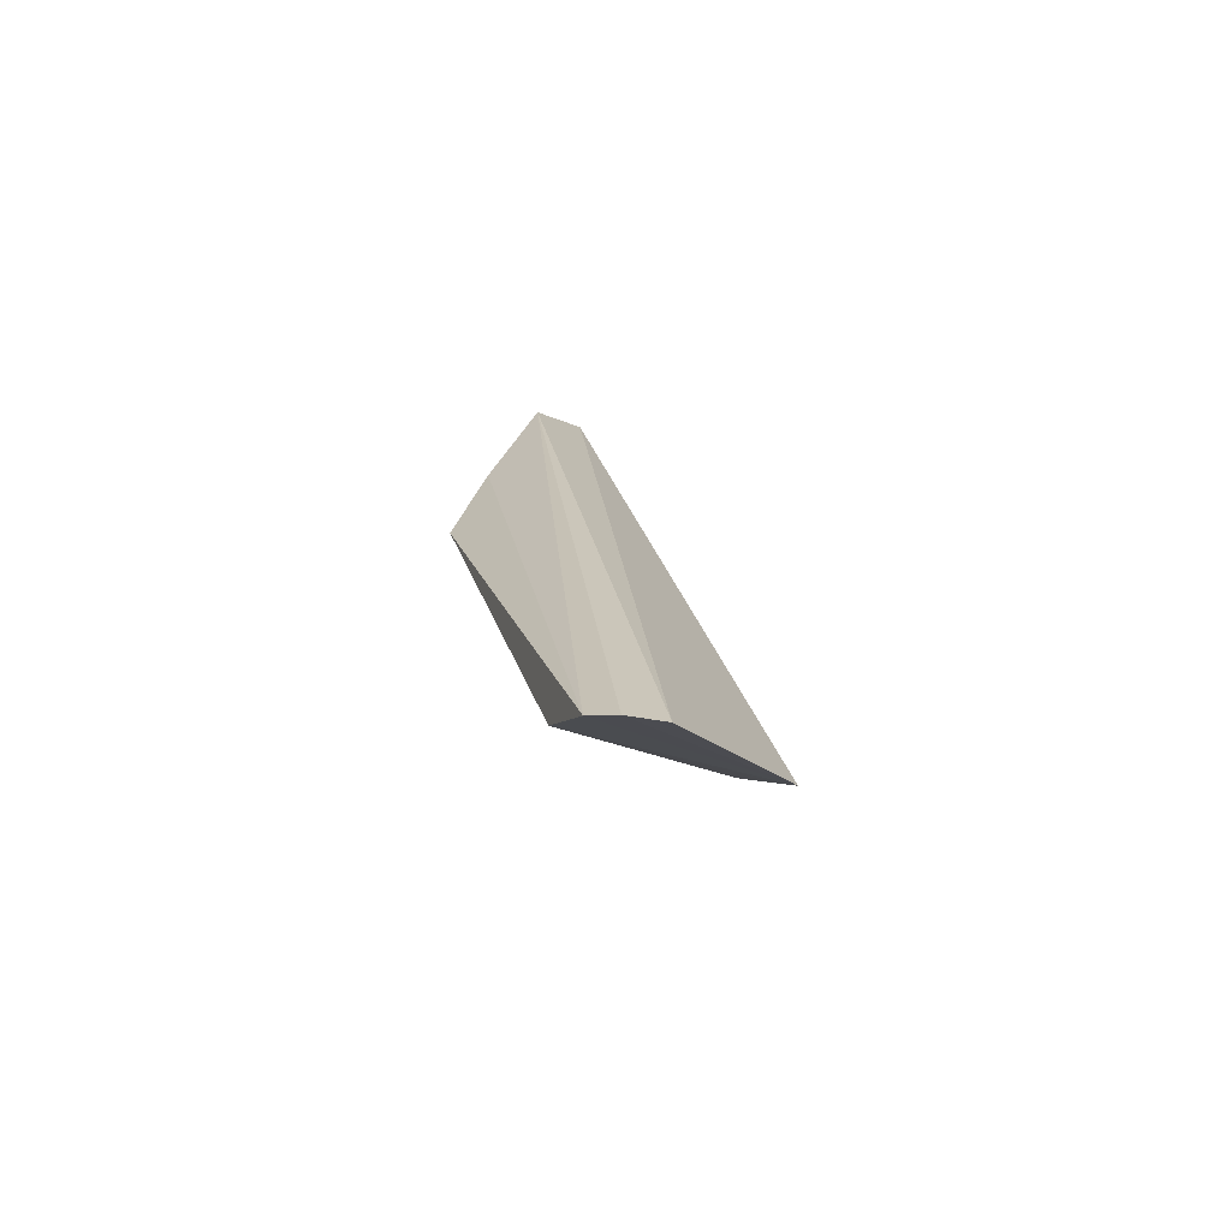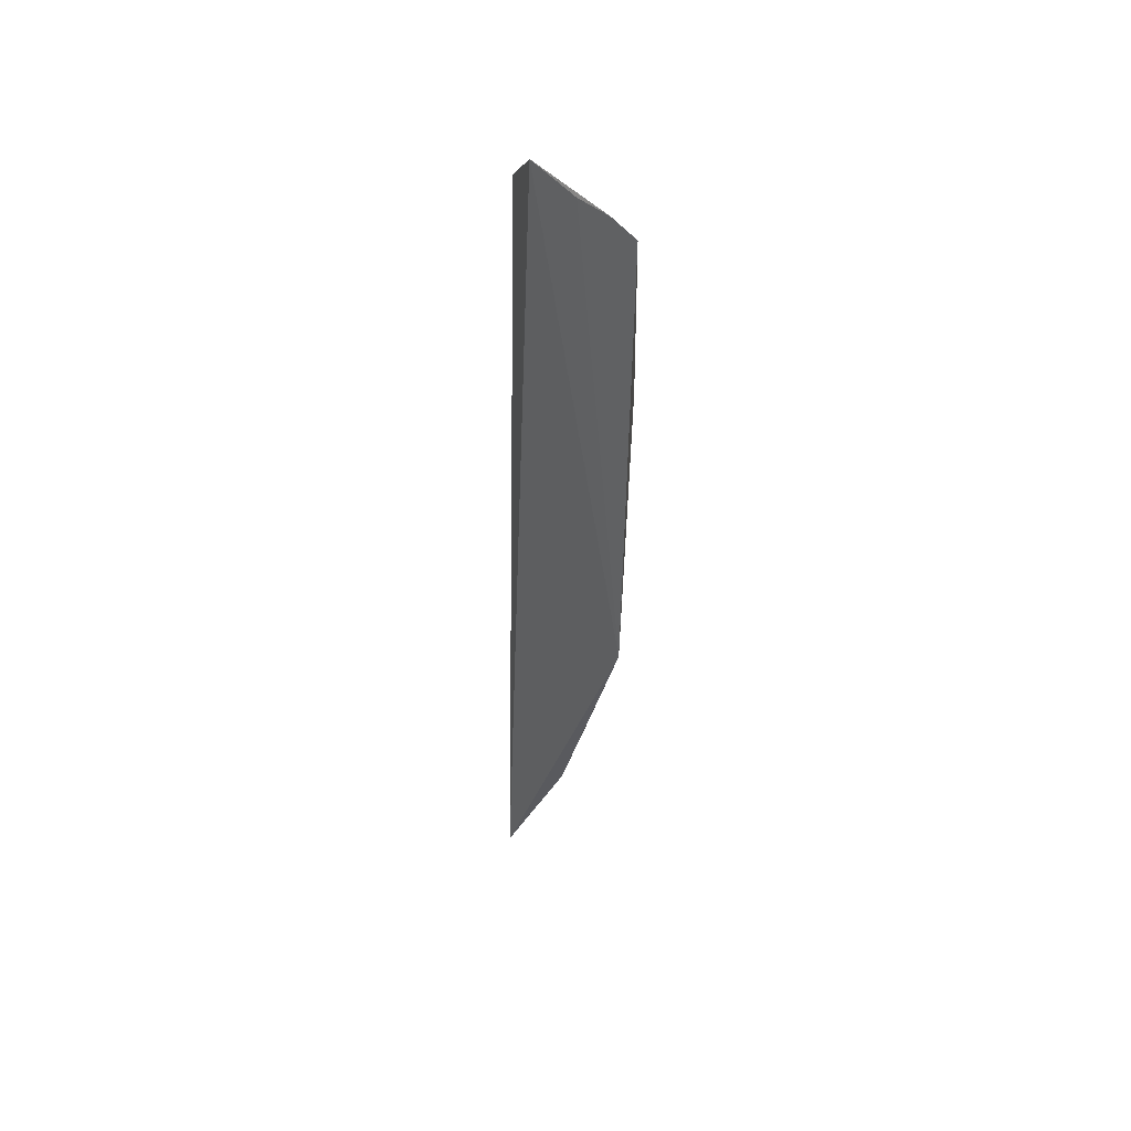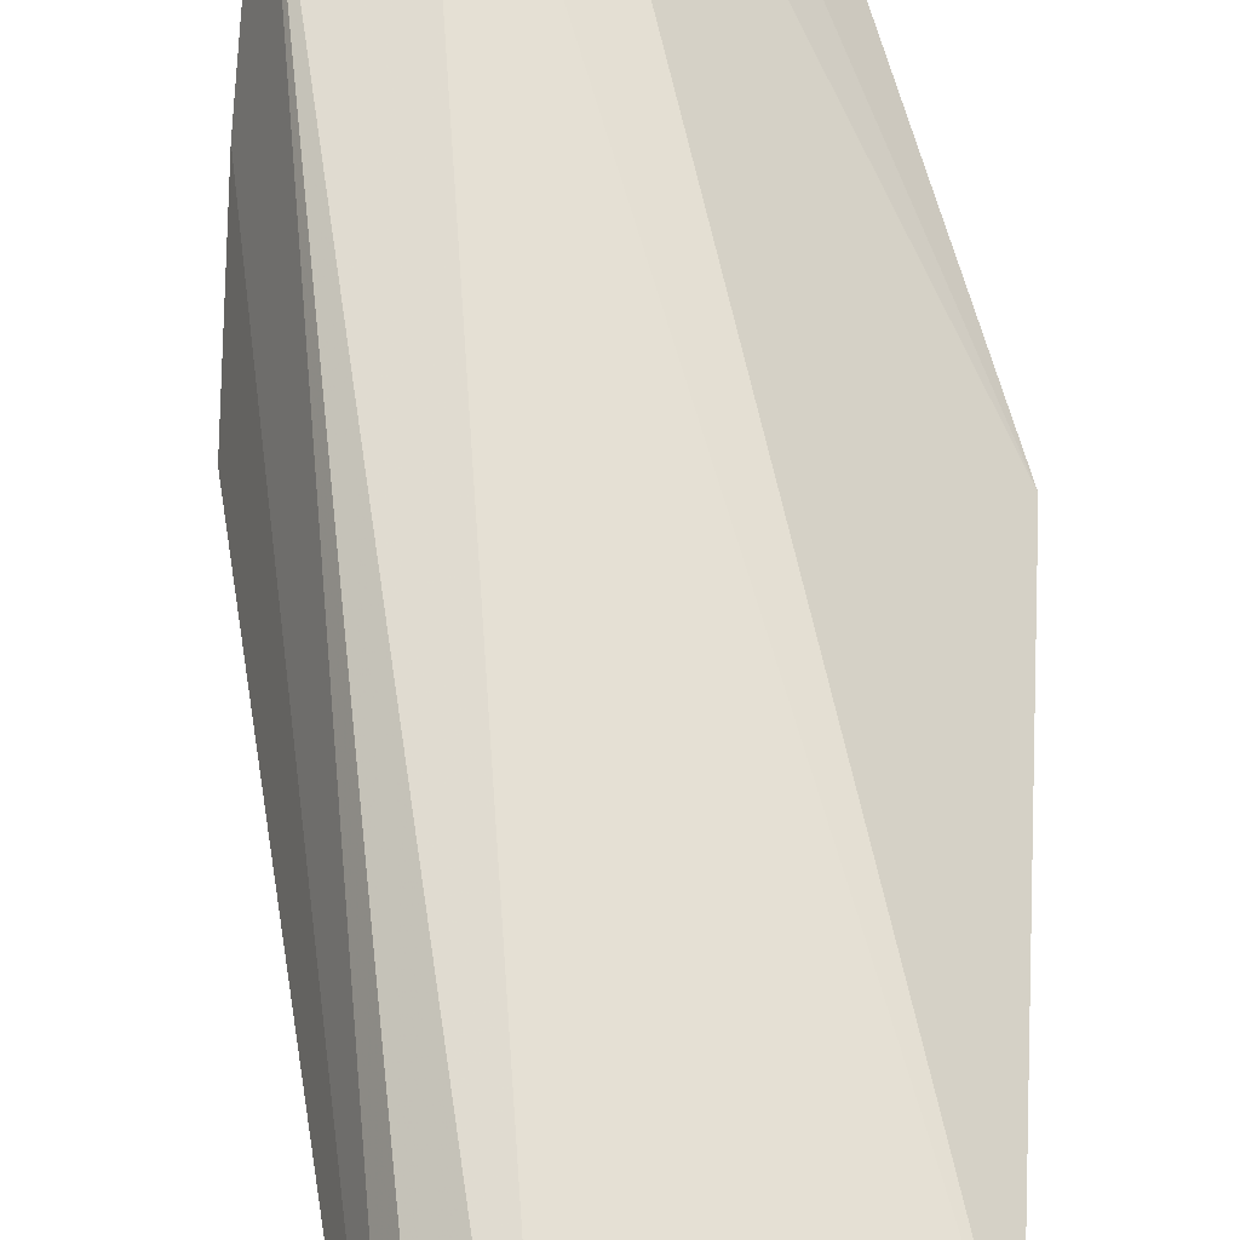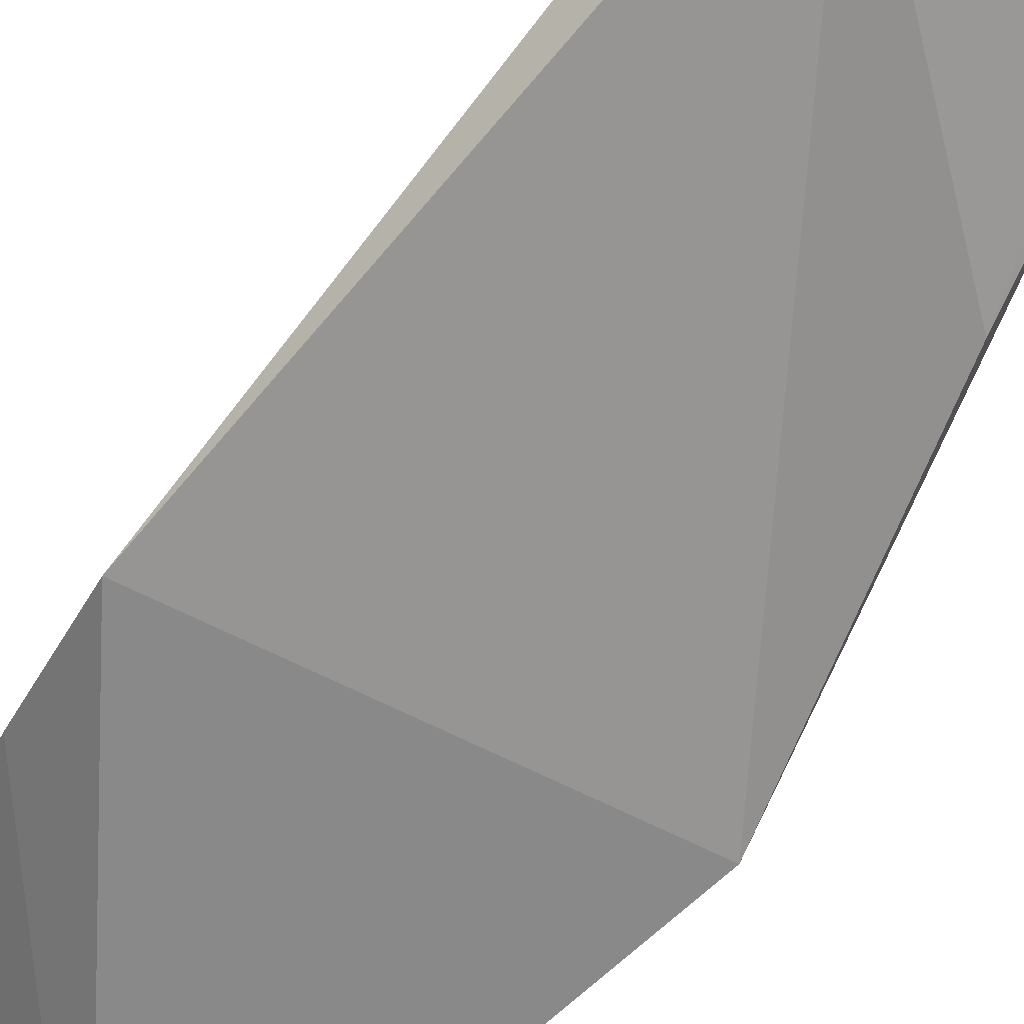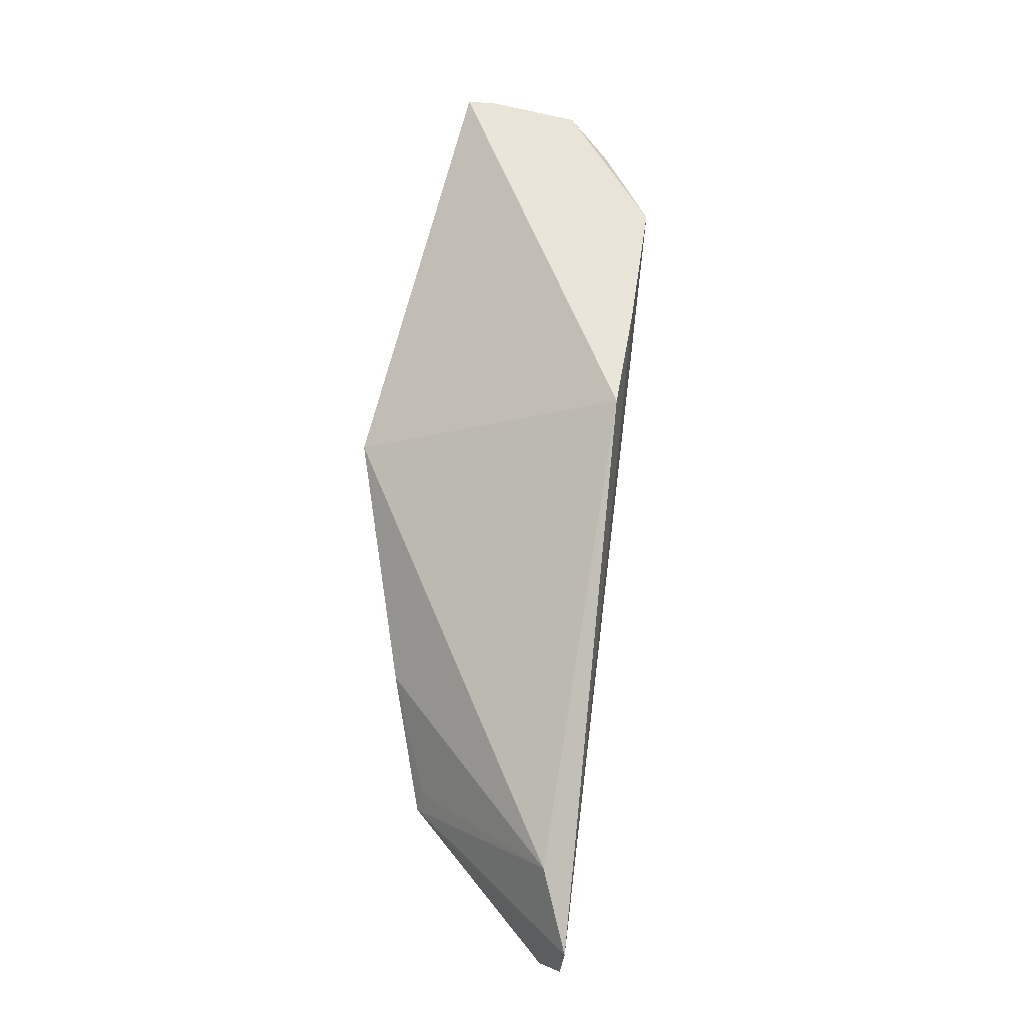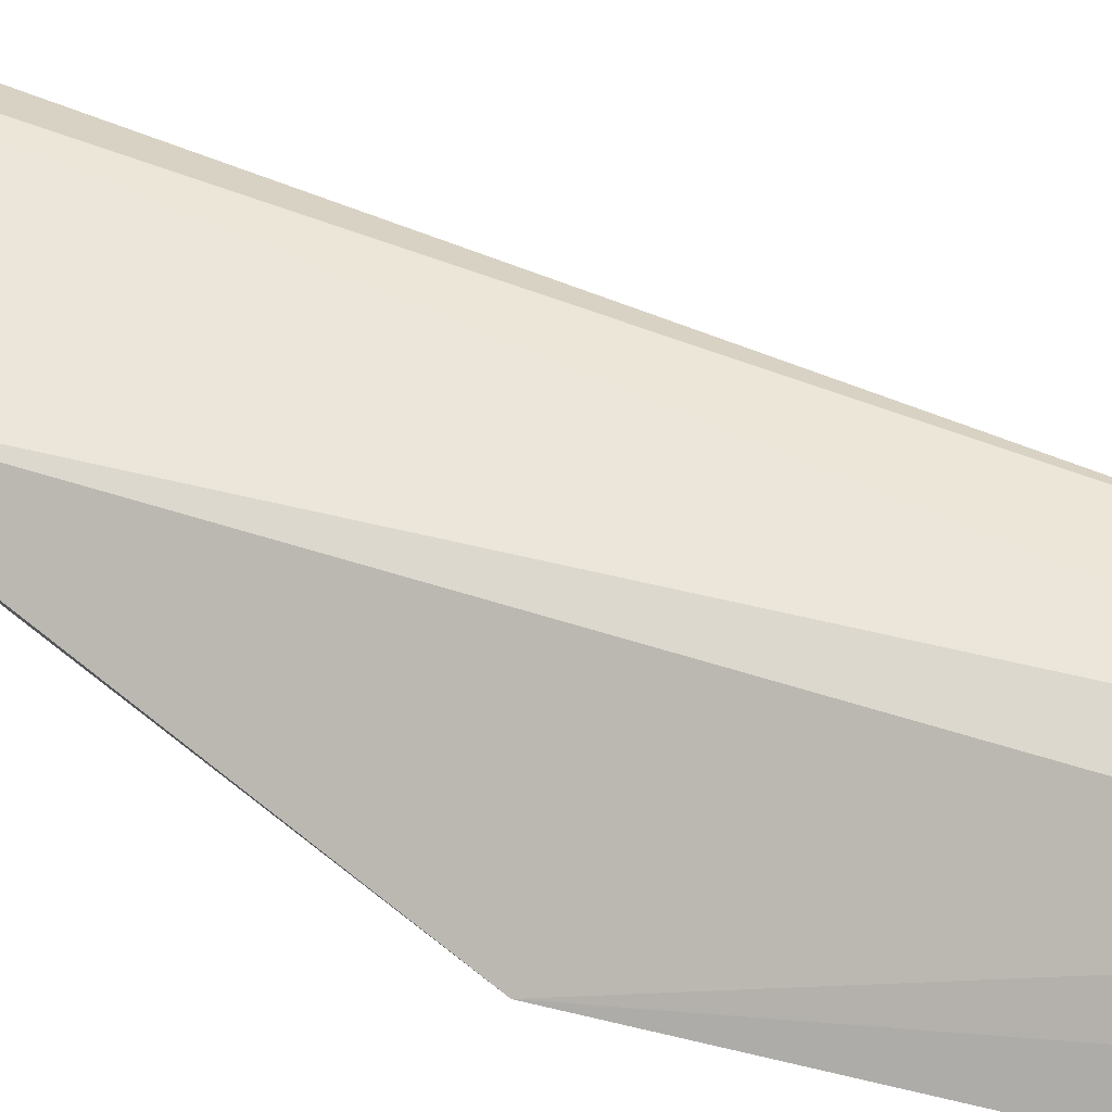
<metadata>
{"format":"obj","ext":"obj","renderer":"f3d","projection":"perspective","resolution":1024,"background":"white","views":[{"elev":-75.7,"azim":138.9,"up":"+Z"},{"elev":54.9,"azim":-85.9,"up":"+Z"},{"elev":67.4,"azim":-177.9,"up":"+Y"},{"elev":-63.1,"azim":152.8,"up":"+Y"},{"elev":-17.6,"azim":28.7,"up":"+Z"},{"elev":51.0,"azim":-56.3,"up":"+Y"}]}
</metadata>
<code>
v -0.09599 0.06861 0.008772
v -0.03472 0.06896 -0.128
v -0.03728 0.1043 -0.03975
v -0.05514 0.1061 -0.008914
v -0.1375 0.1055 -0.2608
v -0.06676 0.1001 0.008472
v -0.03489 0.08416 -0.08885
v -0.1409 0.06824 -0.1277
v -0.08792 0.1089 -0.3181
v -0.08861 0.07642 0.009901
v -0.07118 0.09599 -0.3168
v -0.08055 0.08604 0.008249
v -0.07689 0.1032 -0.3217
v -0.07166 0.08162 -0.2887
v -0.1362 0.08637 -0.2141
v -0.1324 0.1007 -0.256
f 6 3 4
f 6 4 5
f 7 1 2
f 7 3 1
f 8 2 1
f 8 6 5
f 9 5 4
f 9 4 3
f 10 1 3
f 10 3 6
f 11 3 7
f 11 7 2
f 12 10 6
f 12 6 8
f 12 8 1
f 12 1 10
f 13 9 3
f 13 3 11
f 13 11 5
f 13 5 9
f 14 11 2
f 14 2 8
f 14 5 11
f 15 14 8
f 15 8 5
f 16 15 5
f 16 5 14
f 16 14 15

</code>
